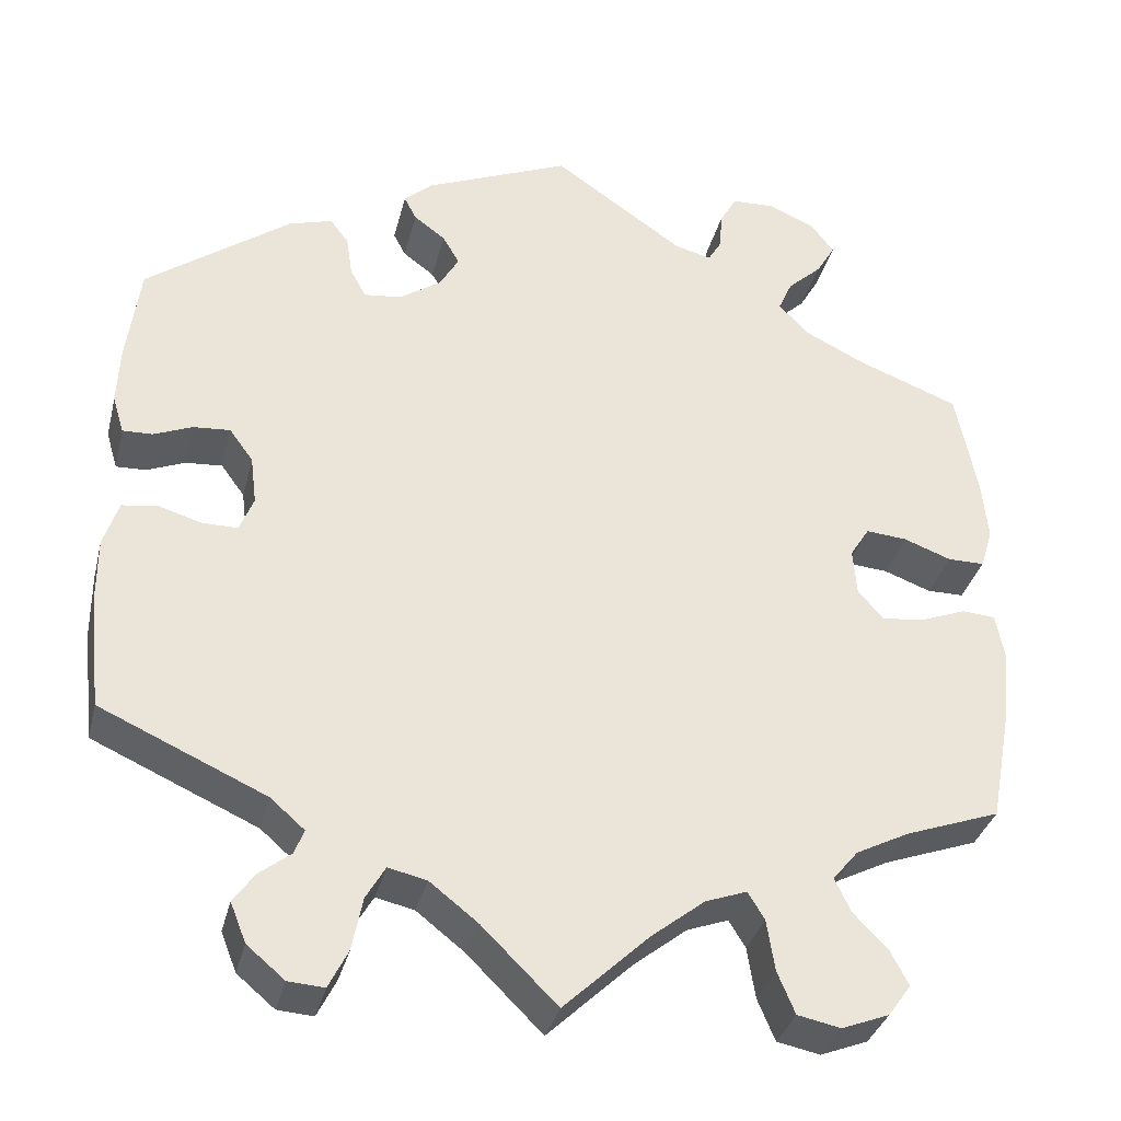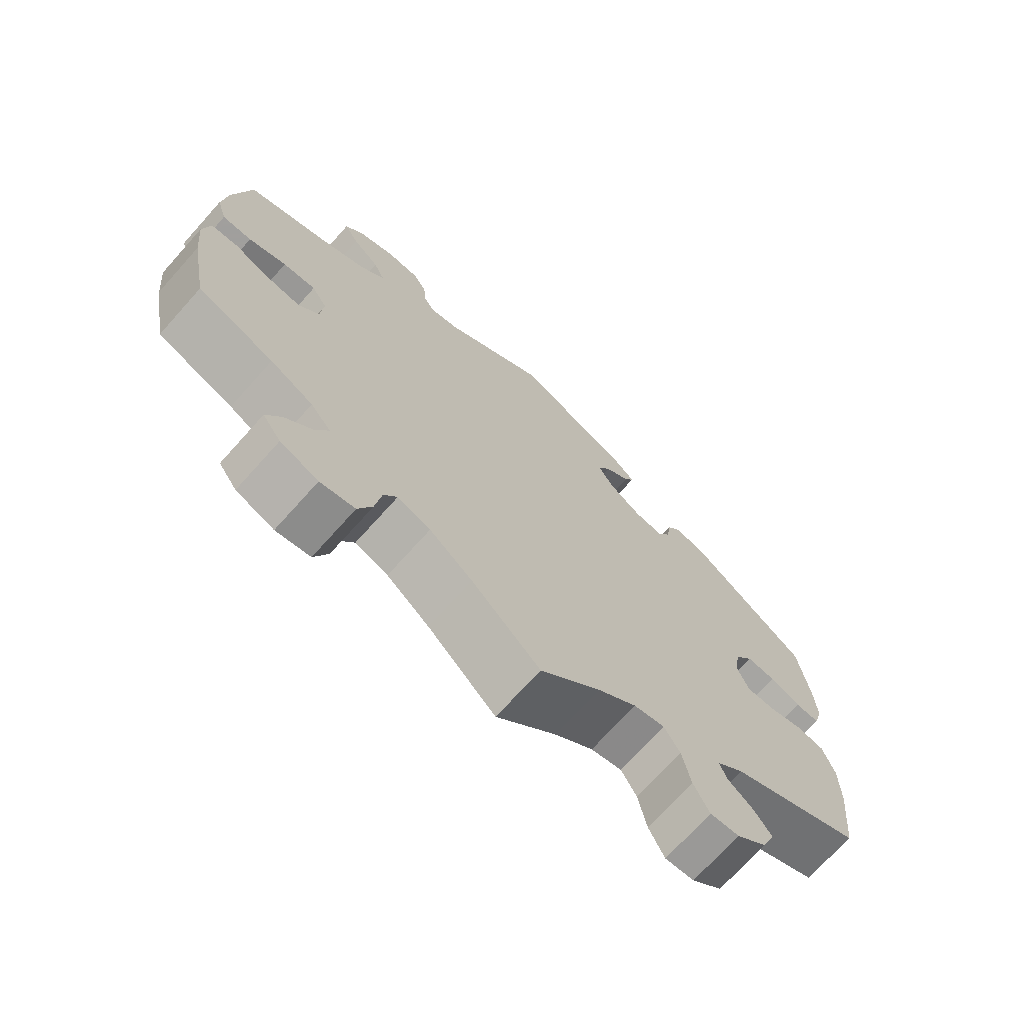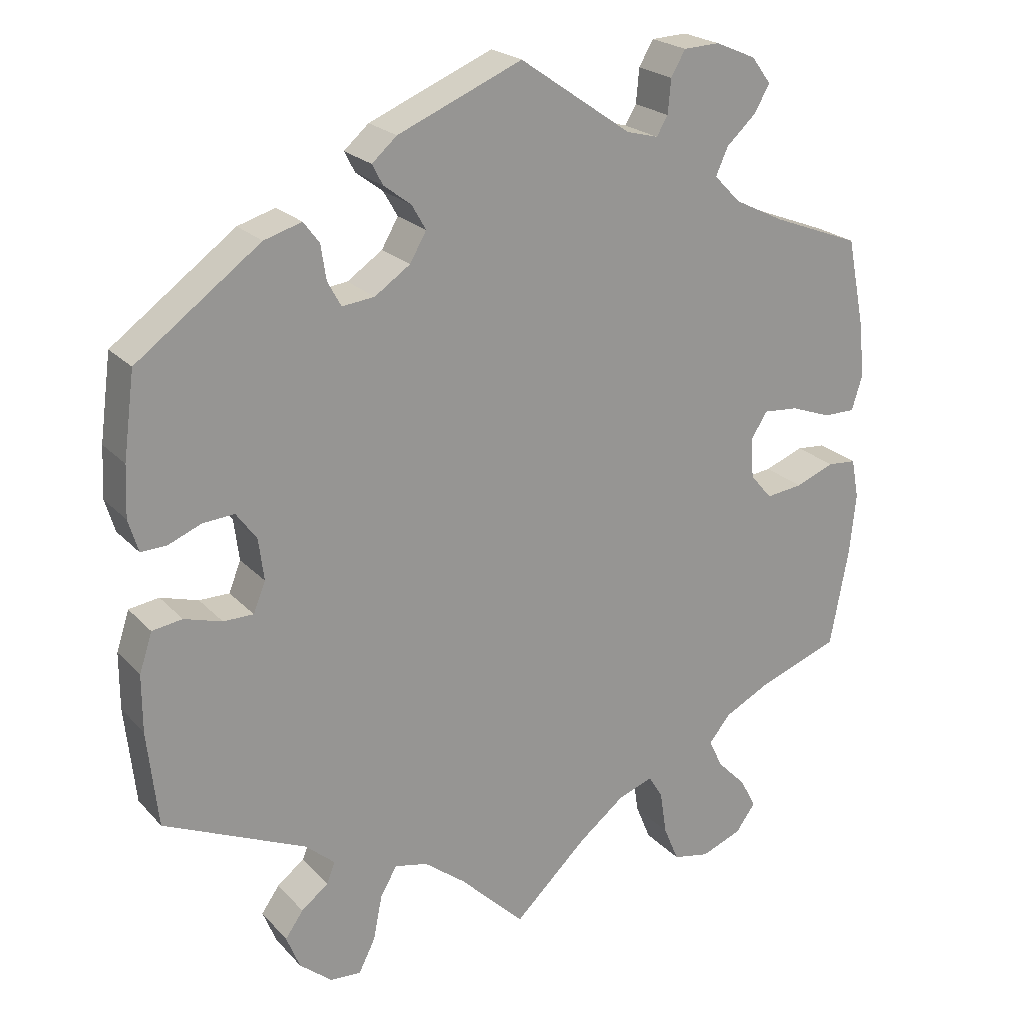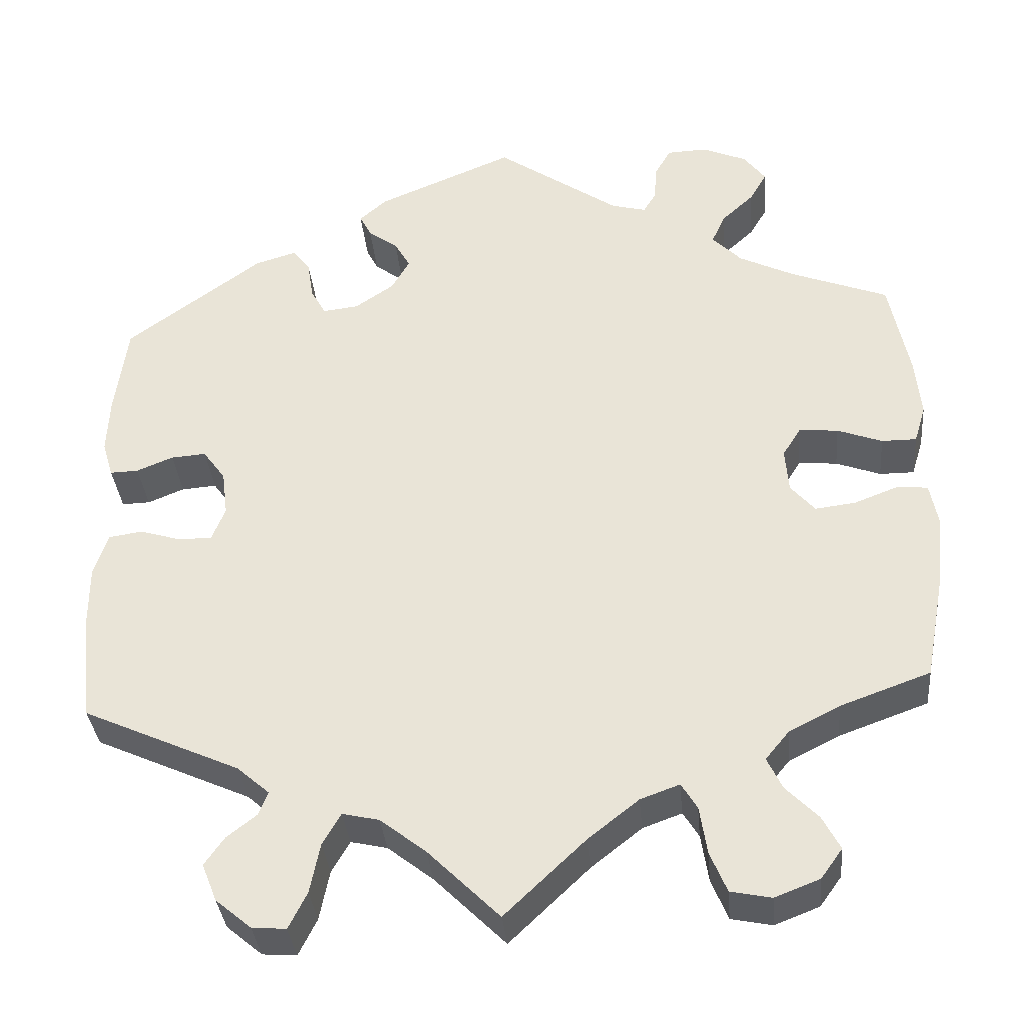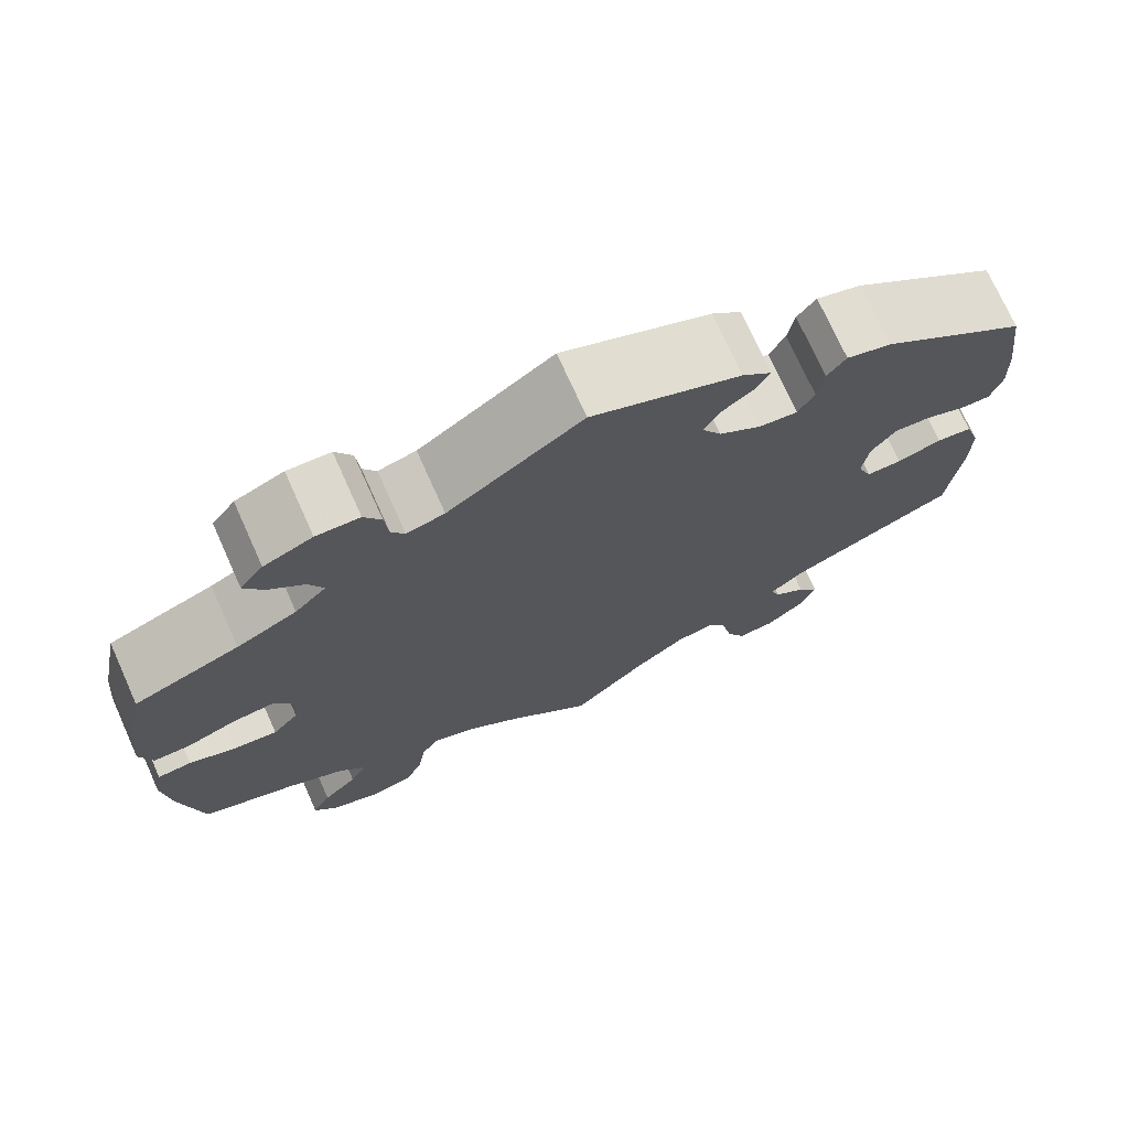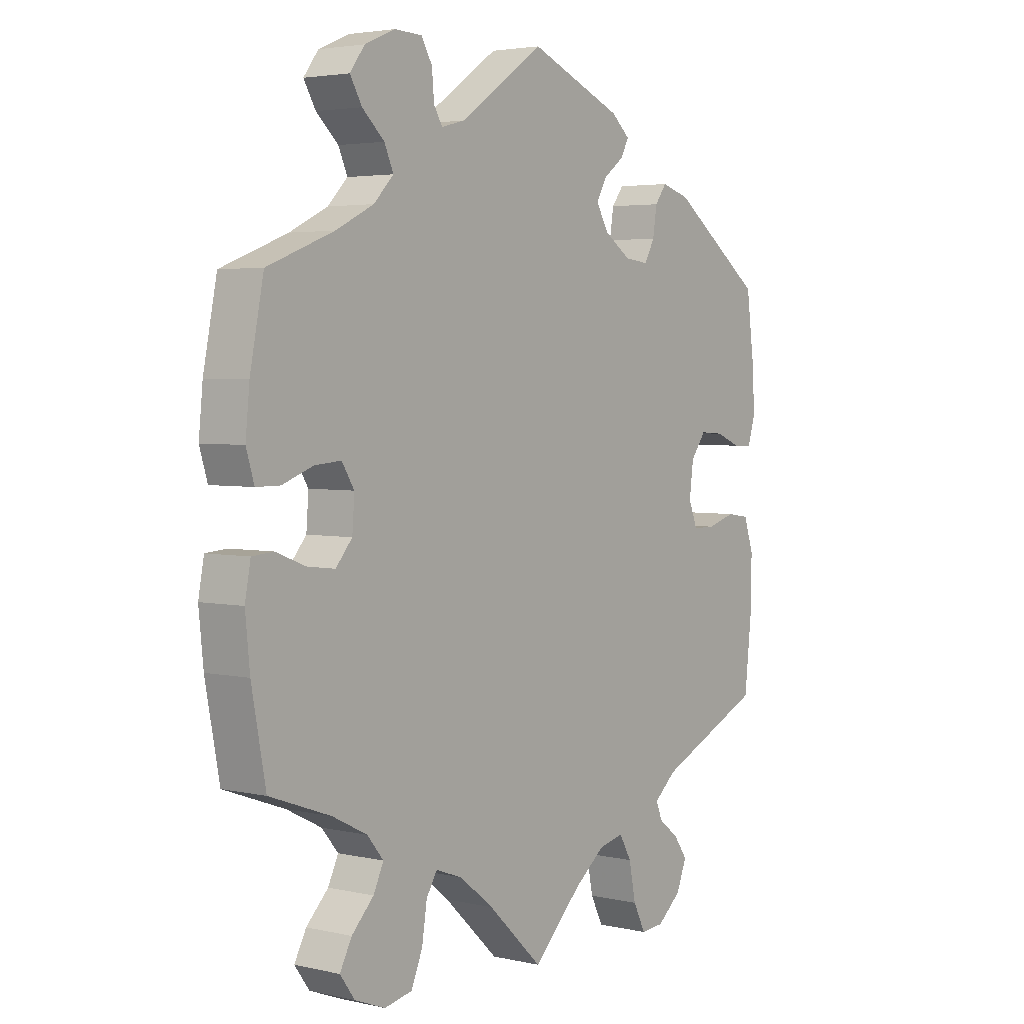
<metadata>
{"format":"obj","ext":"obj","renderer":"f3d","projection":"perspective","resolution":1024,"background":"white","views":[{"elev":-34.2,"azim":166.3,"up":"+Z"},{"elev":-71.5,"azim":-41.9,"up":"+Z"},{"elev":22.3,"azim":149.4,"up":"+Z"},{"elev":-35.3,"azim":-174.8,"up":"+Z"},{"elev":73.5,"azim":-24.2,"up":"+Z"},{"elev":3.6,"azim":-53.0,"up":"+Z"}]}
</metadata>
<code>
v -0.383 0.07 0.334
v -0.316 0.07 0.367
v -0.281 0.07 0.403
v -0.297 0.07 0.439
v -0.336 0.07 0.475
v -0.357 0.07 0.511
v -0.331 0.07 0.546
v -0.277 0.07 0.569
v -0.229 0.07 0.567
v -0.21 0.07 0.534
v -0.206 0.07 0.489
v -0.191 0.07 0.464
v -0.149 0.07 0.475
v 0 0.07 0.578
v 0.165 0.07 0.509
v 0.198 0.07 0.48
v 0.184 0.07 0.453
v 0.148 0.07 0.426
v 0.129 0.07 0.393
v 0.151 0.07 0.355
v 0.198 0.07 0.323
v 0.241 0.07 0.318
v 0.259 0.07 0.351
v 0.266 0.07 0.397
v 0.287 0.07 0.425
v 0.337 0.07 0.41
v 0.501 0.07 0.29
v 0.516 0.07 0.178
v 0.519 0.07 0.111
v 0.506 0.07 0.068
v 0.472 0.07 0.069
v 0.428 0.07 0.087
v 0.386 0.07 0.09
v 0.359 0.07 0.053
v 0.352 0.07 -0.002
v 0.368 0.07 -0.042
v 0.408 0.07 -0.042
v 0.458 0.07 -0.027
v 0.498 0.07 -0.033
v 0.515 0.07 -0.085
v 0.515 0.07 -0.16
v 0.501 0.07 -0.289
v 0.312 0.07 -0.374
v 0.273 0.07 -0.408
v 0.284 0.07 -0.436
v 0.32 0.07 -0.464
v 0.344 0.07 -0.498
v 0.326 0.07 -0.543
v 0.283 0.07 -0.579
v 0.242 0.07 -0.582
v 0.22 0.07 -0.538
v 0.208 0.07 -0.478
v 0.186 0.07 -0.44
v 0.142 0.07 -0.45
v 0.087 0.07 -0.493
v 0.001 0.07 -0.578
v -0.096 0.07 -0.486
v -0.157 0.07 -0.438
v -0.204 0.07 -0.421
v -0.223 0.07 -0.452
v -0.232 0.07 -0.51
v -0.252 0.07 -0.558
v -0.301 0.07 -0.568
v -0.355 0.07 -0.547
v -0.381 0.07 -0.511
v -0.36 0.07 -0.471
v -0.321 0.07 -0.431
v -0.303 0.07 -0.393
v -0.332 0.07 -0.358
v -0.393 0.07 -0.327
v -0.501 0.07 -0.288
v -0.526 0.07 -0.155
v -0.534 0.07 -0.076
v -0.524 0.07 -0.023
v -0.486 0.07 -0.02
v -0.434 0.07 -0.04
v -0.385 0.07 -0.046
v -0.356 0.07 -0.012
v -0.352 0.07 0.041
v -0.374 0.07 0.076
v -0.421 0.07 0.072
v -0.475 0.07 0.052
v -0.517 0.07 0.052
v -0.531 0.07 0.098
v -0.524 0.07 0.169
v -0.5 0.07 0.289
v -0.383 0 0.334
v -0.316 0 0.367
v -0.281 0 0.403
v -0.297 0 0.439
v -0.336 0 0.475
v -0.357 0 0.511
v -0.331 0 0.546
v -0.277 0 0.569
v -0.229 0 0.567
v -0.21 0 0.534
v -0.206 0 0.489
v -0.191 0 0.464
v -0.149 0 0.475
v 0 0 0.578
v 0.165 0 0.509
v 0.198 0 0.48
v 0.184 0 0.453
v 0.148 0 0.426
v 0.129 0 0.393
v 0.151 0 0.355
v 0.198 0 0.323
v 0.241 0 0.318
v 0.259 0 0.351
v 0.266 0 0.397
v 0.287 0 0.425
v 0.337 0 0.41
v 0.501 0 0.29
v 0.516 0 0.178
v 0.519 0 0.111
v 0.506 0 0.068
v 0.472 0 0.069
v 0.428 0 0.087
v 0.386 0 0.09
v 0.359 0 0.053
v 0.352 0 -0.002
v 0.368 0 -0.042
v 0.408 0 -0.042
v 0.458 0 -0.027
v 0.498 0 -0.033
v 0.515 0 -0.085
v 0.515 0 -0.16
v 0.501 0 -0.289
v 0.312 0 -0.374
v 0.273 0 -0.408
v 0.284 0 -0.436
v 0.32 0 -0.464
v 0.344 0 -0.498
v 0.326 0 -0.543
v 0.283 0 -0.579
v 0.242 0 -0.582
v 0.22 0 -0.538
v 0.208 0 -0.478
v 0.186 0 -0.44
v 0.142 0 -0.45
v 0.087 0 -0.493
v 0.001 0 -0.578
v -0.096 0 -0.486
v -0.157 0 -0.438
v -0.204 0 -0.421
v -0.223 0 -0.452
v -0.232 0 -0.51
v -0.252 0 -0.558
v -0.301 0 -0.568
v -0.355 0 -0.547
v -0.381 0 -0.511
v -0.36 0 -0.471
v -0.321 0 -0.431
v -0.303 0 -0.393
v -0.332 0 -0.358
v -0.393 0 -0.327
v -0.501 0 -0.288
v -0.526 0 -0.155
v -0.534 0 -0.076
v -0.524 0 -0.023
v -0.486 0 -0.02
v -0.434 0 -0.04
v -0.385 0 -0.046
v -0.356 0 -0.012
v -0.352 0 0.041
v -0.374 0 0.076
v -0.421 0 0.072
v -0.475 0 0.052
v -0.517 0 0.052
v -0.531 0 0.098
v -0.524 0 0.169
v -0.5 0 0.289
f 85 86 1
f 84 85 1 2
f 81 82 83 84
f 80 81 84 2
f 79 80 2 3
f 78 79 3
f 73 74 75 76
f 73 76 77
f 70 71 72 73
f 69 70 73 77
f 68 69 77 78
f 64 65 66 67
f 64 67 68
f 63 64 68
f 60 61 62 63
f 59 60 63 68
f 55 56 57
f 54 55 57 58
f 53 54 58 59
f 49 50 51 52
f 49 52 53
f 48 49 53
f 45 46 47 48
f 44 45 48 53
f 43 44 53 59
f 37 38 39 40
f 36 37 40 41
f 29 30 31 32
f 29 32 33
f 28 29 33
f 27 28 33
f 26 27 33 34
f 23 24 25 26
f 22 23 26 34
f 15 16 17 18
f 13 14 15 18
f 12 13 18 19
f 8 9 10 11
f 8 11 12
f 7 8 12
f 4 5 6 7
f 3 4 7 12
f 36 41 42 43
f 35 36 43 59
f 21 22 34 35
f 20 21 35 59
f 20 59 68 78
f 19 20 78
f 3 12 19 78
f 87 172 171
f 88 87 171 170
f 170 169 168 167
f 88 170 167 166
f 89 88 166 165
f 89 165 164
f 162 161 160 159
f 163 162 159
f 159 158 157 156
f 163 159 156 155
f 164 163 155 154
f 153 152 151 150
f 154 153 150
f 154 150 149
f 149 148 147 146
f 154 149 146 145
f 143 142 141
f 144 143 141 140
f 145 144 140 139
f 138 137 136 135
f 139 138 135
f 139 135 134
f 134 133 132 131
f 139 134 131 130
f 145 139 130 129
f 126 125 124 123
f 127 126 123 122
f 118 117 116 115
f 119 118 115
f 119 115 114
f 119 114 113
f 120 119 113 112
f 112 111 110 109
f 120 112 109 108
f 104 103 102 101
f 104 101 100 99
f 105 104 99 98
f 97 96 95 94
f 98 97 94
f 98 94 93
f 93 92 91 90
f 98 93 90 89
f 129 128 127 122
f 145 129 122 121
f 121 120 108 107
f 145 121 107 106
f 164 154 145 106
f 164 106 105
f 164 105 98 89
f 1 87 88 2
f 2 88 89 3
f 3 89 90 4
f 4 90 91 5
f 5 91 92 6
f 6 92 93 7
f 7 93 94 8
f 8 94 95 9
f 9 95 96 10
f 10 96 97 11
f 11 97 98 12
f 12 98 99 13
f 13 99 100 14
f 14 100 101 15
f 15 101 102 16
f 16 102 103 17
f 17 103 104 18
f 18 104 105 19
f 19 105 106 20
f 20 106 107 21
f 21 107 108 22
f 22 108 109 23
f 23 109 110 24
f 24 110 111 25
f 25 111 112 26
f 26 112 113 27
f 27 113 114 28
f 28 114 115 29
f 29 115 116 30
f 30 116 117 31
f 31 117 118 32
f 32 118 119 33
f 33 119 120 34
f 34 120 121 35
f 35 121 122 36
f 36 122 123 37
f 37 123 124 38
f 38 124 125 39
f 39 125 126 40
f 40 126 127 41
f 41 127 128 42
f 42 128 129 43
f 43 129 130 44
f 44 130 131 45
f 45 131 132 46
f 46 132 133 47
f 47 133 134 48
f 48 134 135 49
f 49 135 136 50
f 50 136 137 51
f 51 137 138 52
f 52 138 139 53
f 53 139 140 54
f 54 140 141 55
f 55 141 142 56
f 56 142 143 57
f 57 143 144 58
f 58 144 145 59
f 59 145 146 60
f 60 146 147 61
f 61 147 148 62
f 62 148 149 63
f 63 149 150 64
f 64 150 151 65
f 65 151 152 66
f 66 152 153 67
f 67 153 154 68
f 68 154 155 69
f 69 155 156 70
f 70 156 157 71
f 71 157 158 72
f 72 158 159 73
f 73 159 160 74
f 74 160 161 75
f 75 161 162 76
f 76 162 163 77
f 77 163 164 78
f 78 164 165 79
f 79 165 166 80
f 80 166 167 81
f 81 167 168 82
f 82 168 169 83
f 83 169 170 84
f 84 170 171 85
f 85 171 172 86
f 86 172 87 1

</code>
